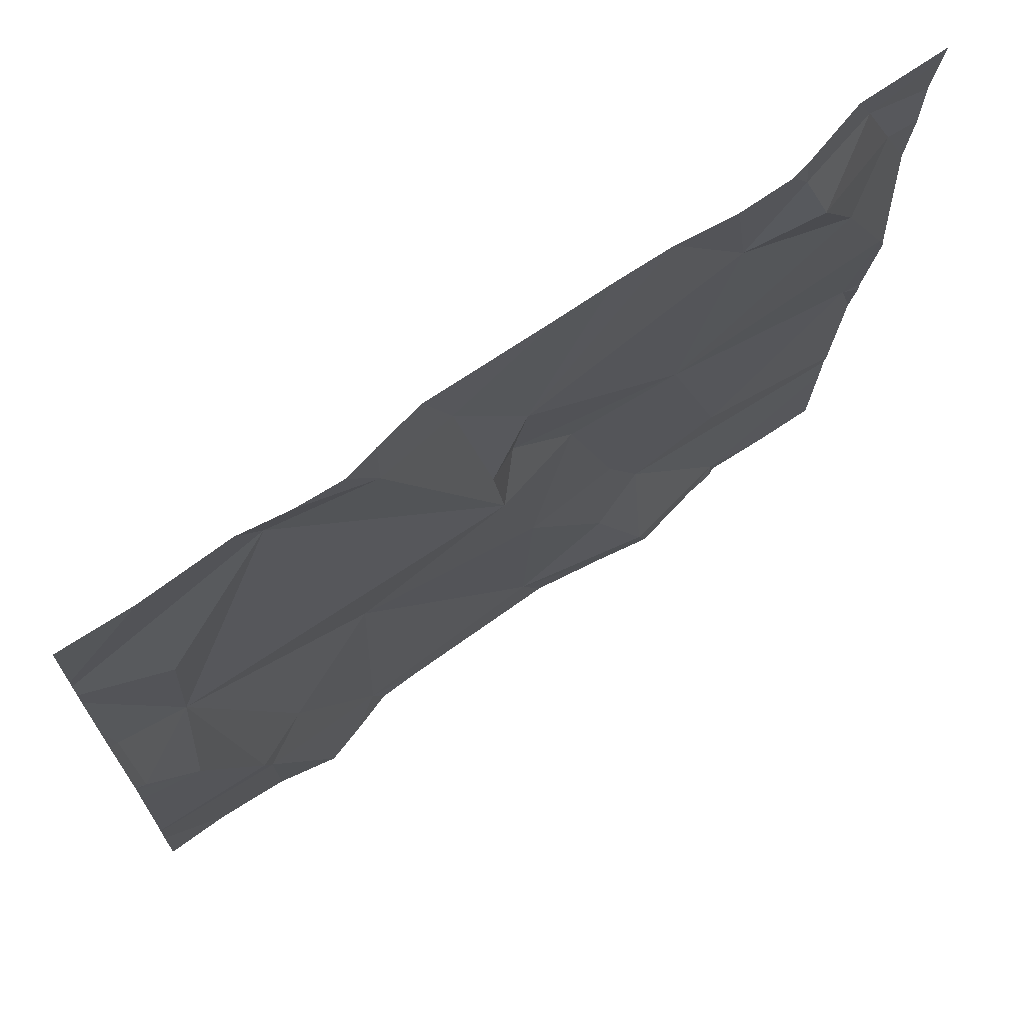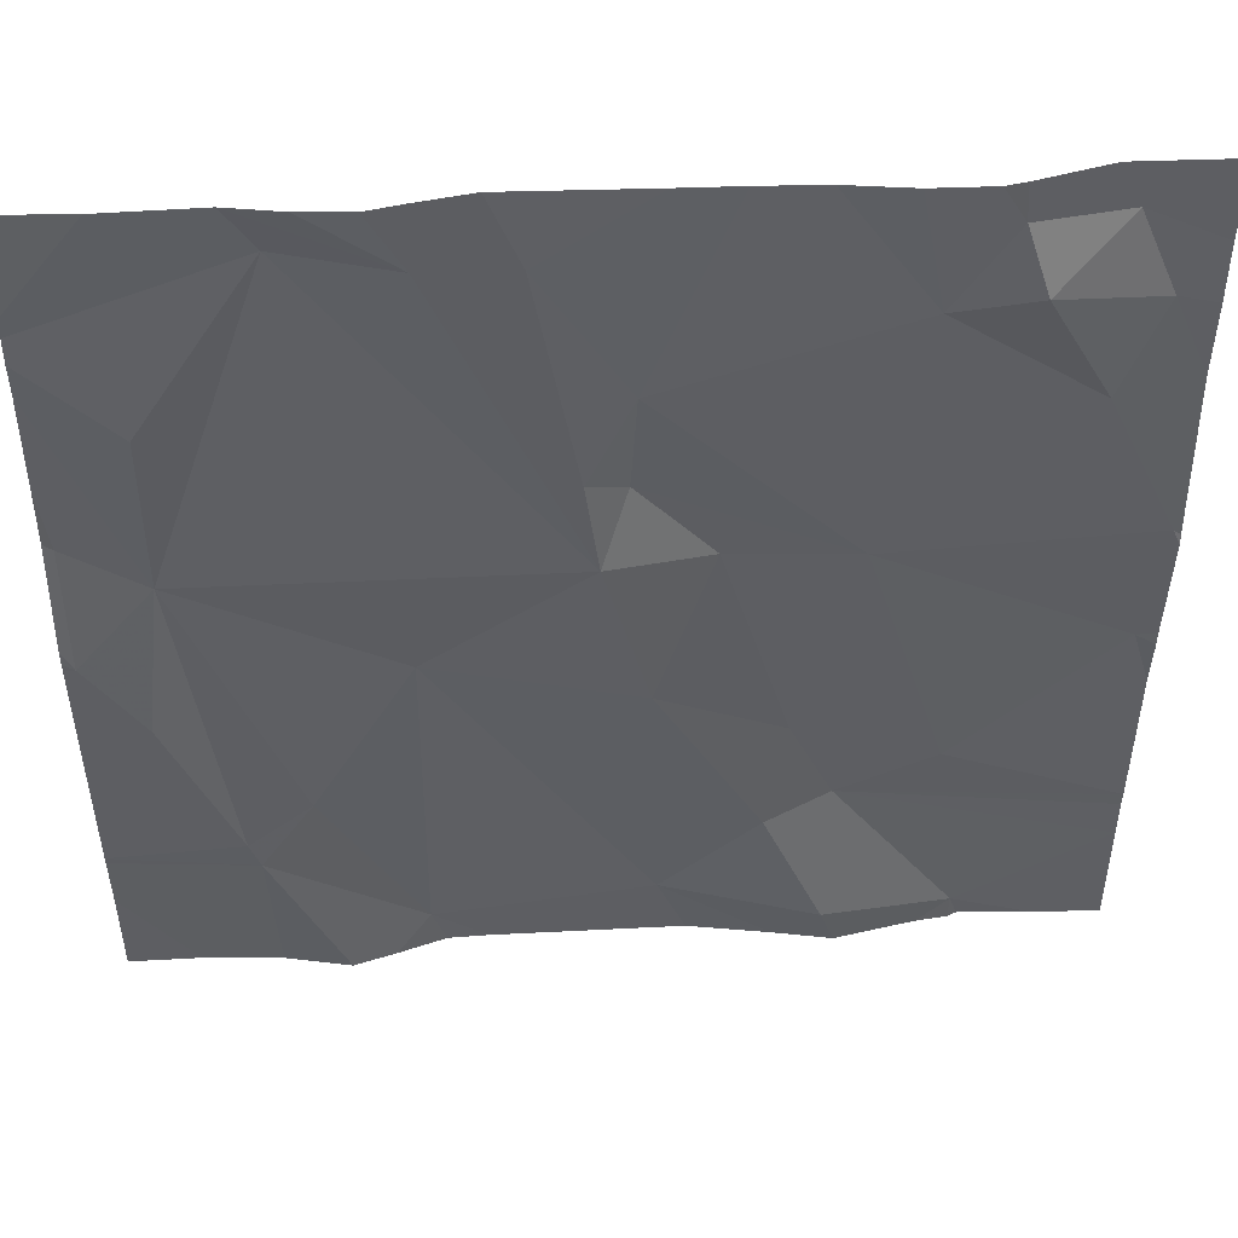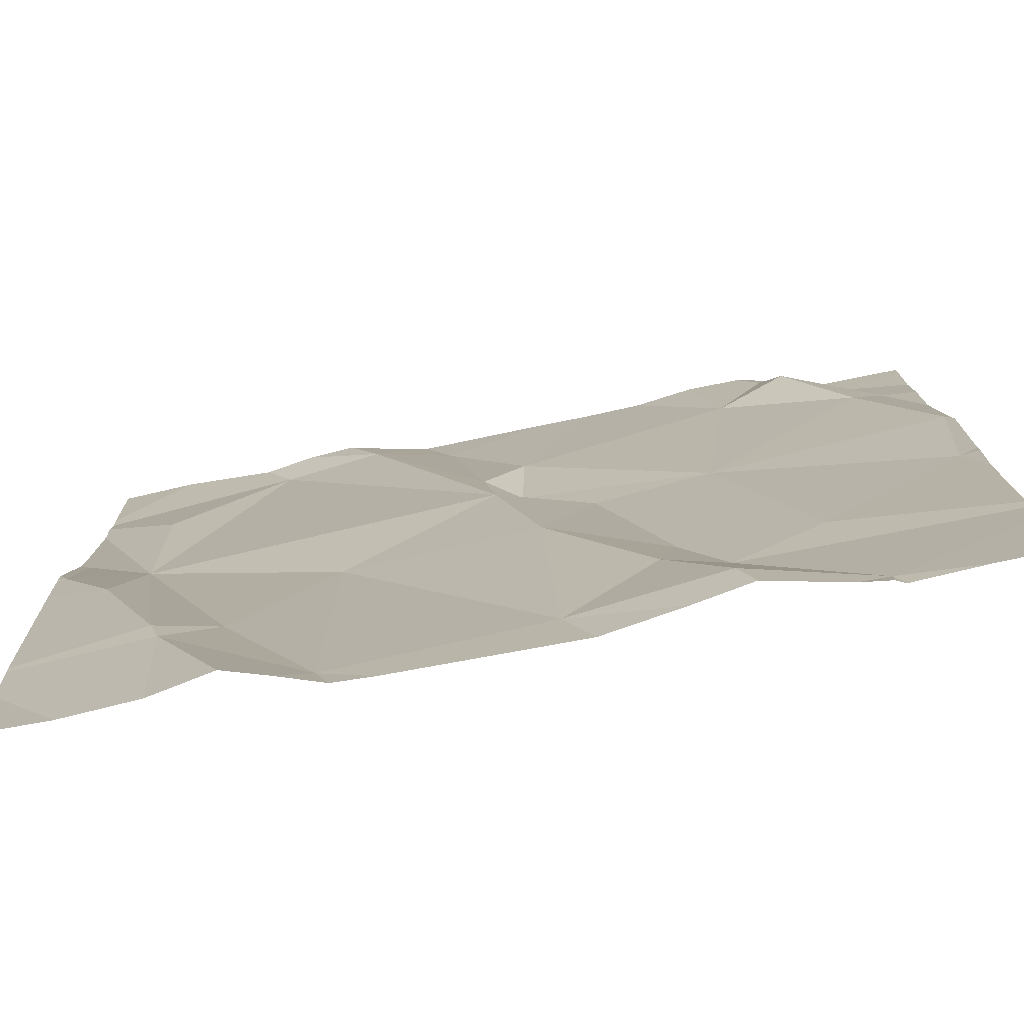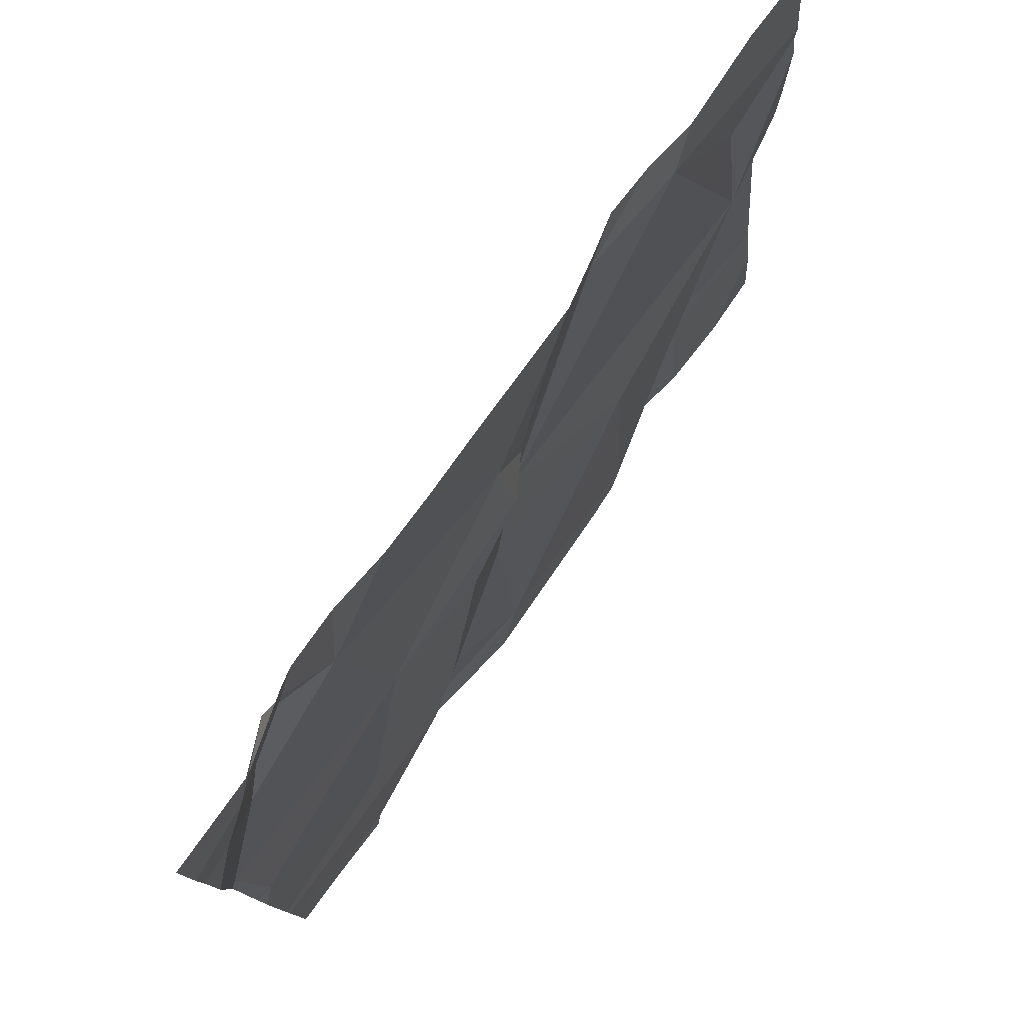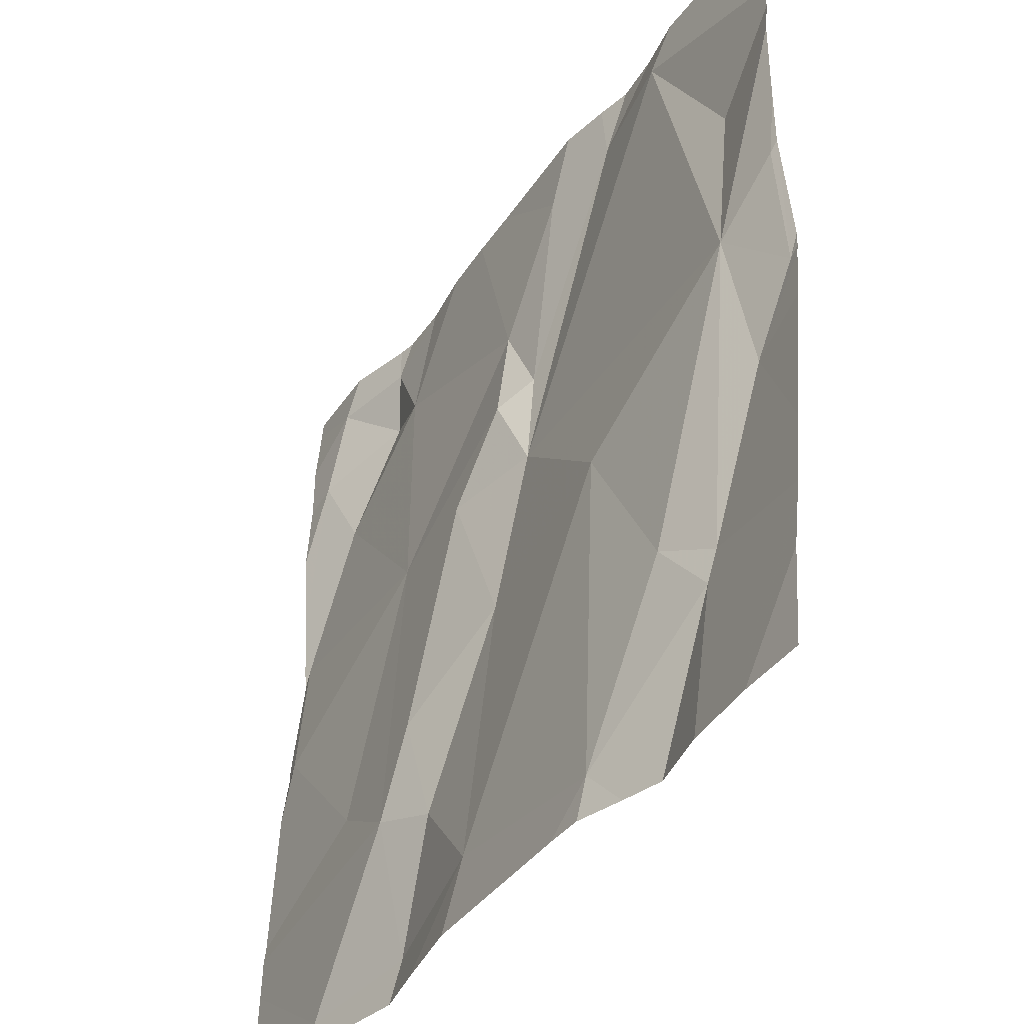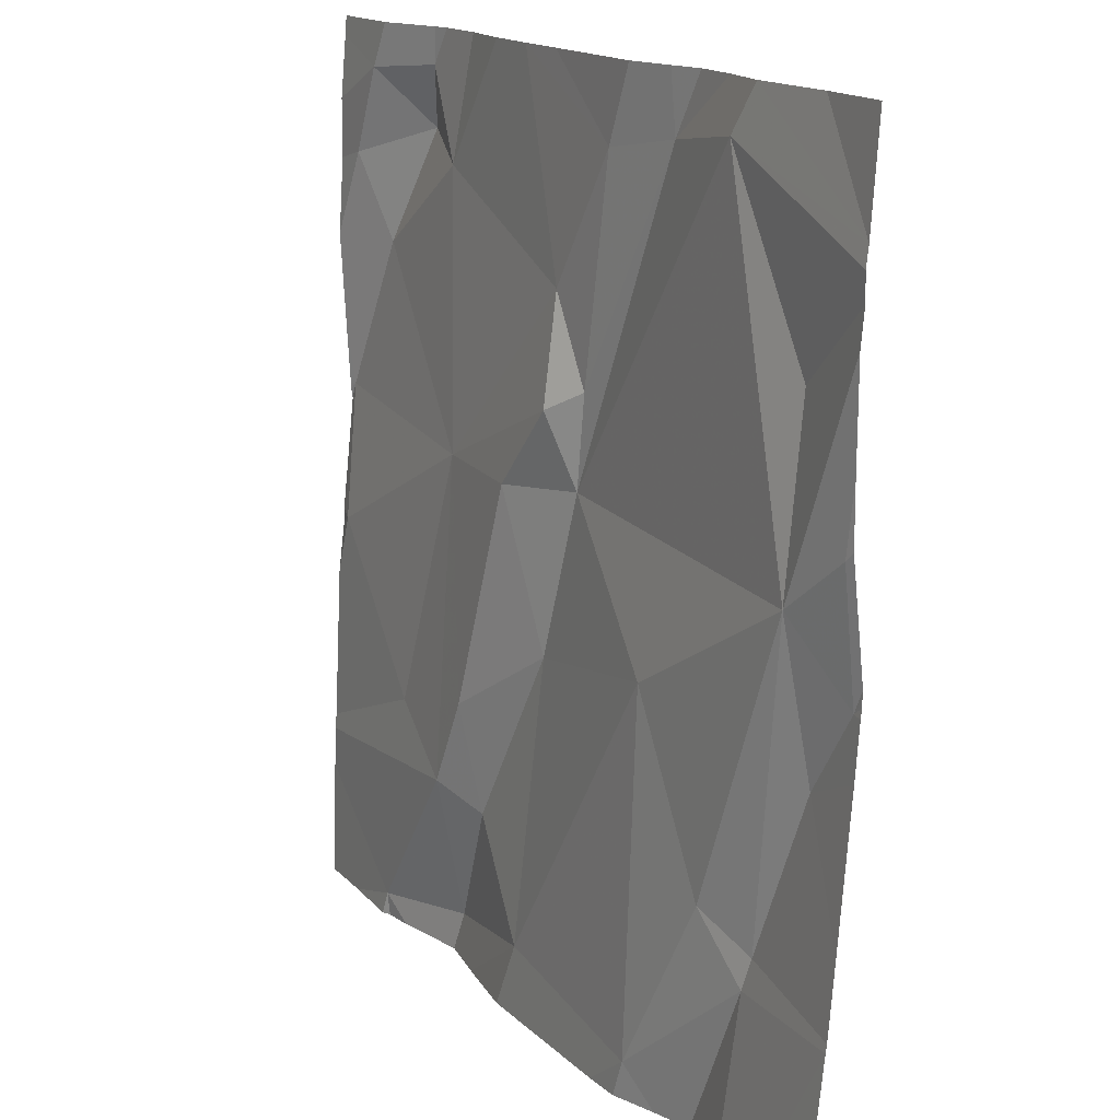
<metadata>
{"format":"obj","ext":"obj","renderer":"f3d","projection":"perspective","resolution":1024,"background":"white","views":[{"elev":70.6,"azim":-35.6,"up":"+Y"},{"elev":46.2,"azim":-3.3,"up":"+Y"},{"elev":-79.9,"azim":10.4,"up":"+Y"},{"elev":79.8,"azim":124.9,"up":"+Y"},{"elev":-39.1,"azim":-121.1,"up":"+Y"},{"elev":15.6,"azim":-118.7,"up":"+Y"}]}
</metadata>
<code>
v -135 265.6 501
v -136 265.9 501
v -135 265.9 501
v -135 265.5 501
v -135 266.2 501
v -136 265.7 501
v -135 265.8 501
v -135 265.8 501
v -135 265.8 501
v -135 265.7 501
v -135.3 265.8 501
v -135.6 265.3 500.9
v -135.8 266.2 501
v -135 265.7 501
v -135.5 265.9 501
v -135.4 265.8 501
v -135.5 265.8 501
v -135.3 265.3 501
v -135.4 265.5 501
v -135.3 265.5 500.9
v -135.1 266.2 501
v -135.1 266.1 501
v -135.2 266.1 501
v -135.1 266 501
v -135.5 265.4 501
v -135.3 266.2 501
v -135.4 266.2 501
v -135.5 266.2 501
v -135.7 265.3 500.9
v -135.8 265.5 501
v -135.8 265.5 501
v -135.9 265.8 501
v -135.2 265.5 501
v -135.9 265.7 501
v -135.2 266.1 501
v -135.2 266.2 501
v -135.2 265.3 500.9
v -135.6 266.2 501
v -135.7 265.7 501
v -135.5 265.7 501
v -135.5 266 501
v -135.3 265.6 501
v -135.2 265.3 500.9
v -135.6 266.2 501
v -135.7 266.2 501
v -135.9 266 501
v -135.5 265.9 501
v -135.3 265.3 501
v -135.8 265.4 501
v -135.7 265.3 500.9
v -135 265.3 501
v -135.3 266.2 501
v -135.1 266.2 501
v -135.7 266.2 501
v -135.2 265.3 501
v -135.3 265.3 501
v -135.4 265.3 500.9
v -136 265.9 501
v -136 265.9 501
v -136 265.7 501
v -136 265.7 501
v -136 265.8 501
v -136 265.8 501
v -136 266.1 501
v -136 266.1 501
v -136 265.5 501
v -136 265.5 501
v -136 266.1 501
v -136 266 501
v -136 265.7 501
v -136 265.4 501
v -136 265.4 501
v -135.8 266.2 501
v -135 265.4 501
v -135.2 266.2 501
v -135 265.4 501
v -135.7 266.2 501
v -135 265.7 501
v -135 266.1 501
v -135 266 501
v -135 265.8 501
v -135 266.1 501
v -135.8 265.3 501
v -135.7 265.3 501
v -135.2 265.3 500.9
v -135.8 265.3 501
v -135.9 265.3 501
v -135.9 265.3 501
v -135.1 265.3 500.9
v -136 265.3 501
v -135.2 266.2 501
v -135.7 266.2 501
v -135.9 266.2 501
v -135 266.2 501
v -135 266.2 501
v -136 266.2 501
f 86 49 71
f 6 2 58
f 76 20 74
f 85 37 43
f 10 9 11
f 9 10 14
f 64 13 73
f 16 15 17
f 19 18 20
f 22 21 23
f 24 22 23
f 92 45 38
f 91 36 75
f 25 18 19
f 31 30 32
f 10 11 33
f 34 31 32
f 31 34 66
f 36 35 23
f 37 20 18
f 55 18 48
f 40 39 25
f 75 21 53
f 41 35 26
f 11 16 42
f 35 41 11
f 53 5 95
f 21 36 23
f 44 41 27
f 11 24 35
f 45 13 17
f 32 2 6
f 32 17 13
f 39 40 17
f 46 13 65
f 32 46 68
f 73 45 77
f 13 46 32
f 47 41 44
f 52 36 91
f 18 25 56
f 47 45 17
f 44 45 47
f 1 33 4
f 24 23 35
f 45 44 38
f 34 6 60
f 49 31 67
f 32 39 17
f 3 9 7
f 15 41 47
f 77 45 54
f 24 11 9
f 40 42 16
f 31 49 30
f 59 32 69
f 30 49 29
f 54 45 92
f 6 34 32
f 39 32 30
f 29 49 83
f 20 42 19
f 17 40 16
f 25 19 40
f 17 15 47
f 4 20 76
f 20 37 74
f 11 42 20
f 19 42 40
f 57 29 12
f 29 39 30
f 38 44 28
f 86 71 87
f 41 15 11
f 25 39 29
f 20 33 11
f 84 29 83
f 15 16 11
f 52 35 36
f 83 49 86
f 51 74 37
f 48 18 56
f 22 24 3
f 21 22 79
f 55 37 18
f 58 2 59
f 51 37 89
f 7 9 81
f 59 2 32
f 60 6 61
f 28 44 27
f 61 6 63
f 62 6 58
f 3 24 9
f 63 6 62
f 4 33 20
f 43 37 55
f 65 13 64
f 27 41 26
f 1 10 33
f 66 34 70
f 67 31 66
f 68 46 65
f 5 21 82
f 69 32 68
f 12 29 50
f 70 34 60
f 50 29 84
f 71 49 67
f 8 9 14
f 14 10 78
f 87 72 88
f 26 35 52
f 78 10 1
f 79 22 80
f 57 25 29
f 53 21 5
f 80 22 3
f 81 9 8
f 56 25 57
f 82 21 79
f 87 71 72
f 75 36 21
f 88 72 90
f 89 37 85
f 73 13 45
f 93 64 73
f 95 5 94
f 96 64 93

</code>
